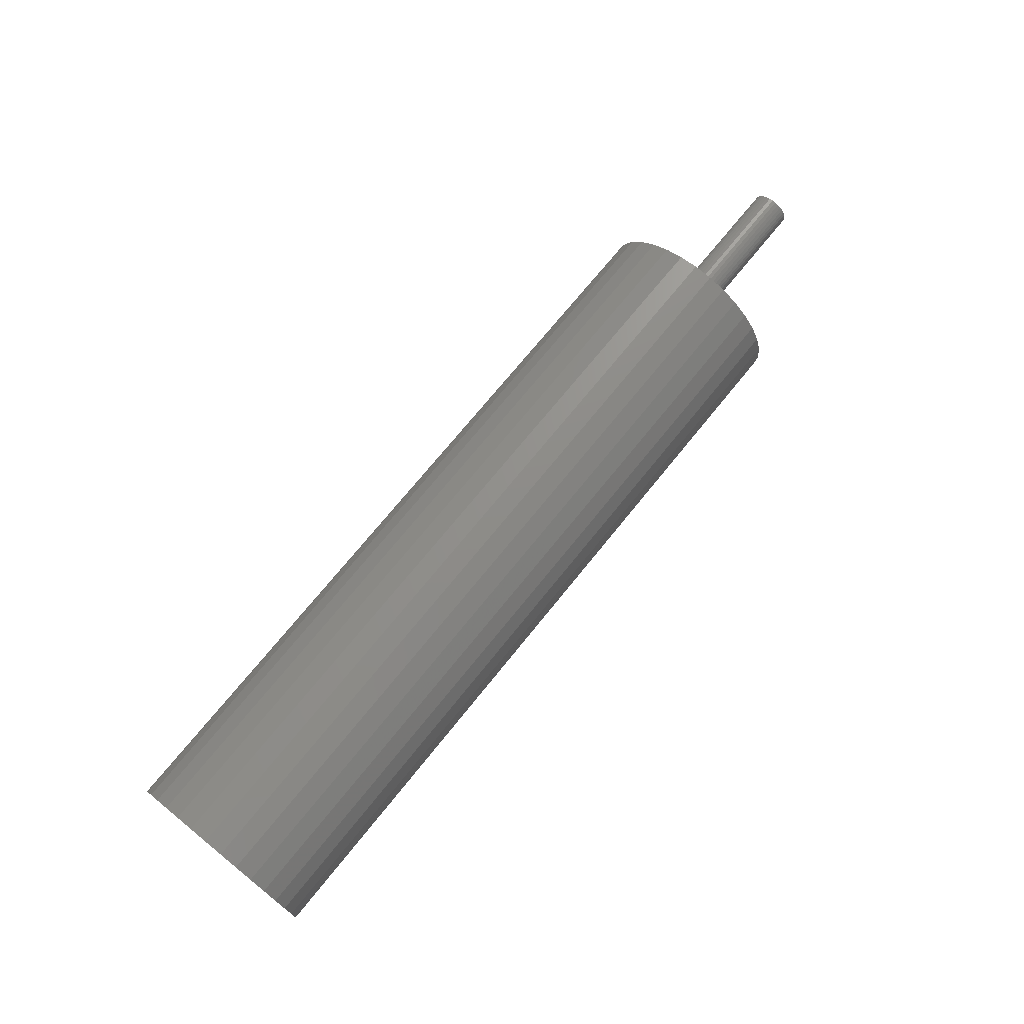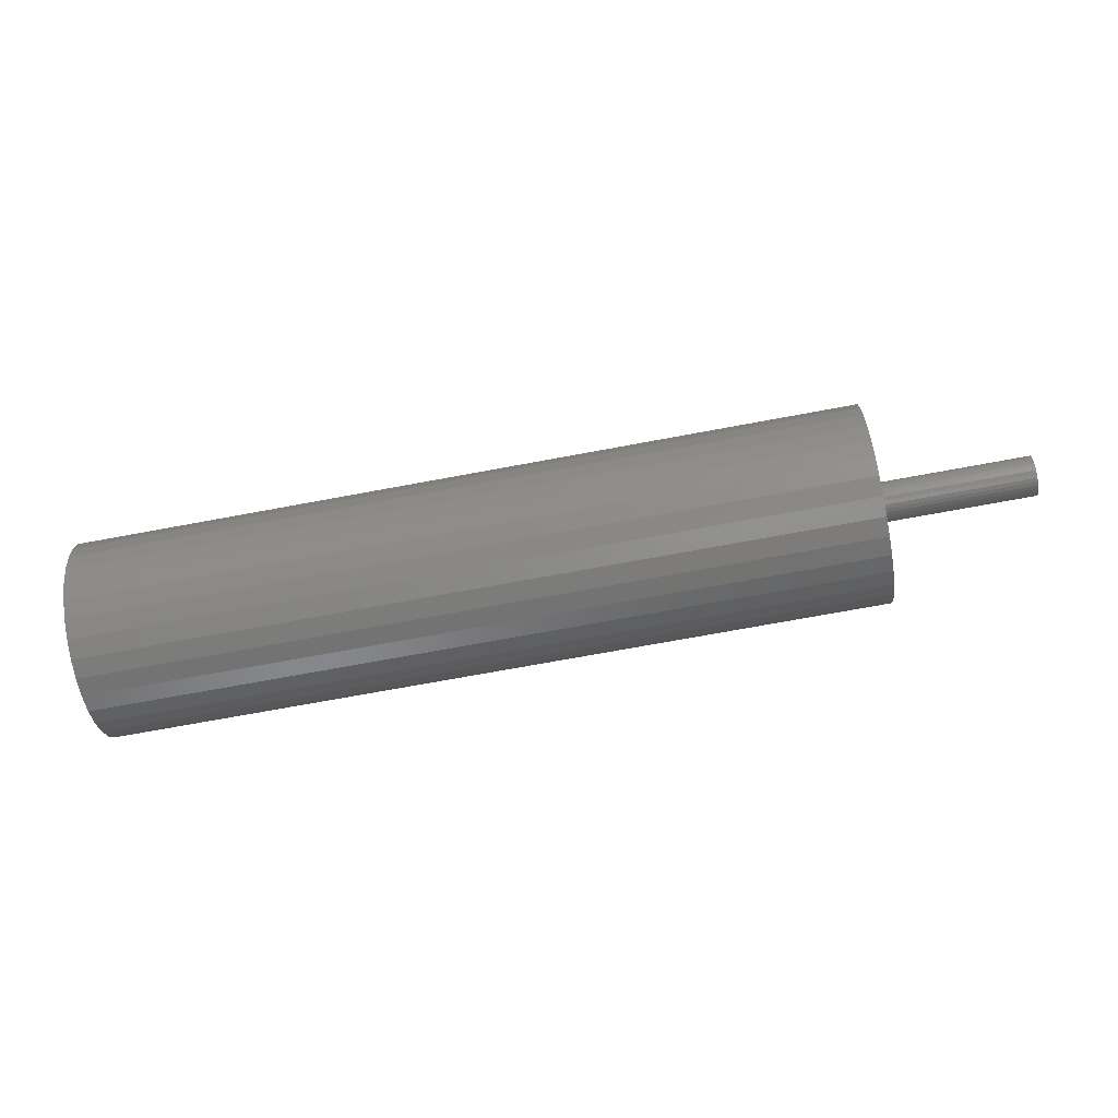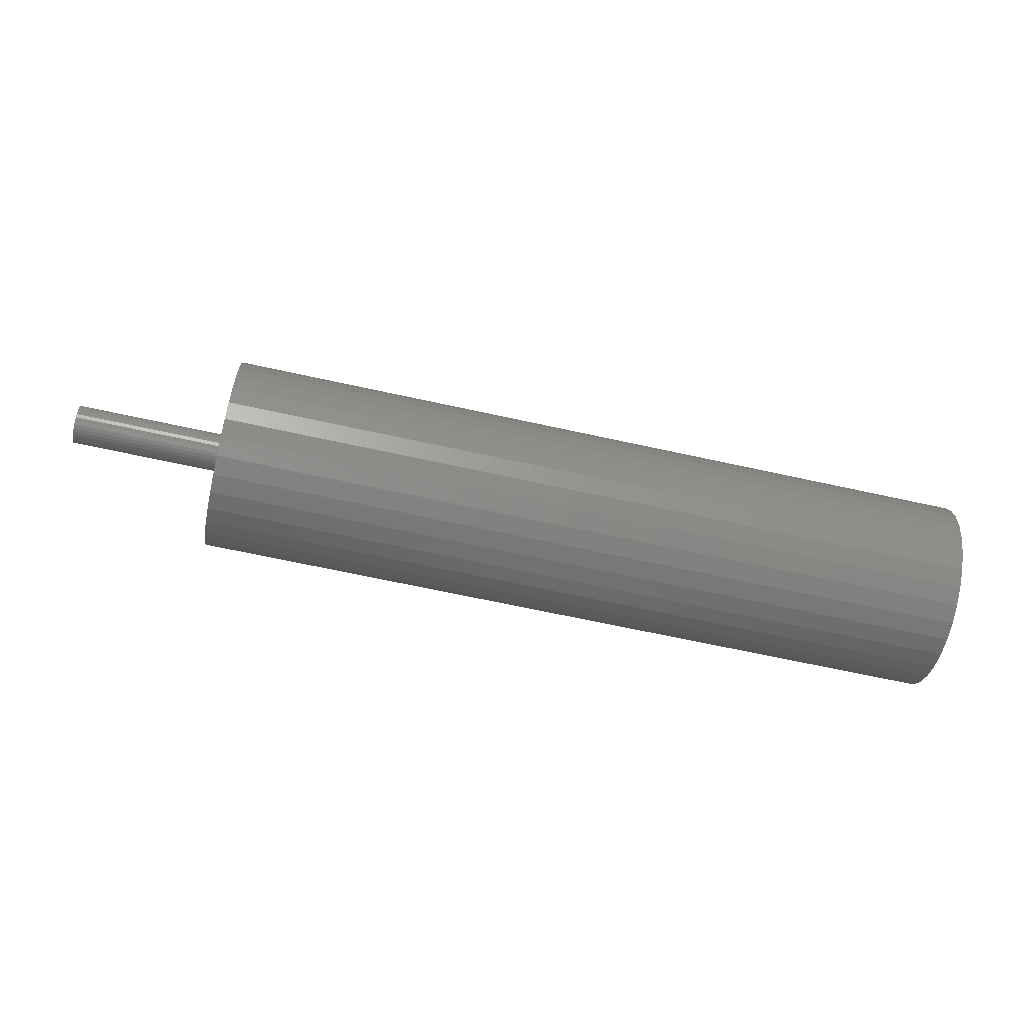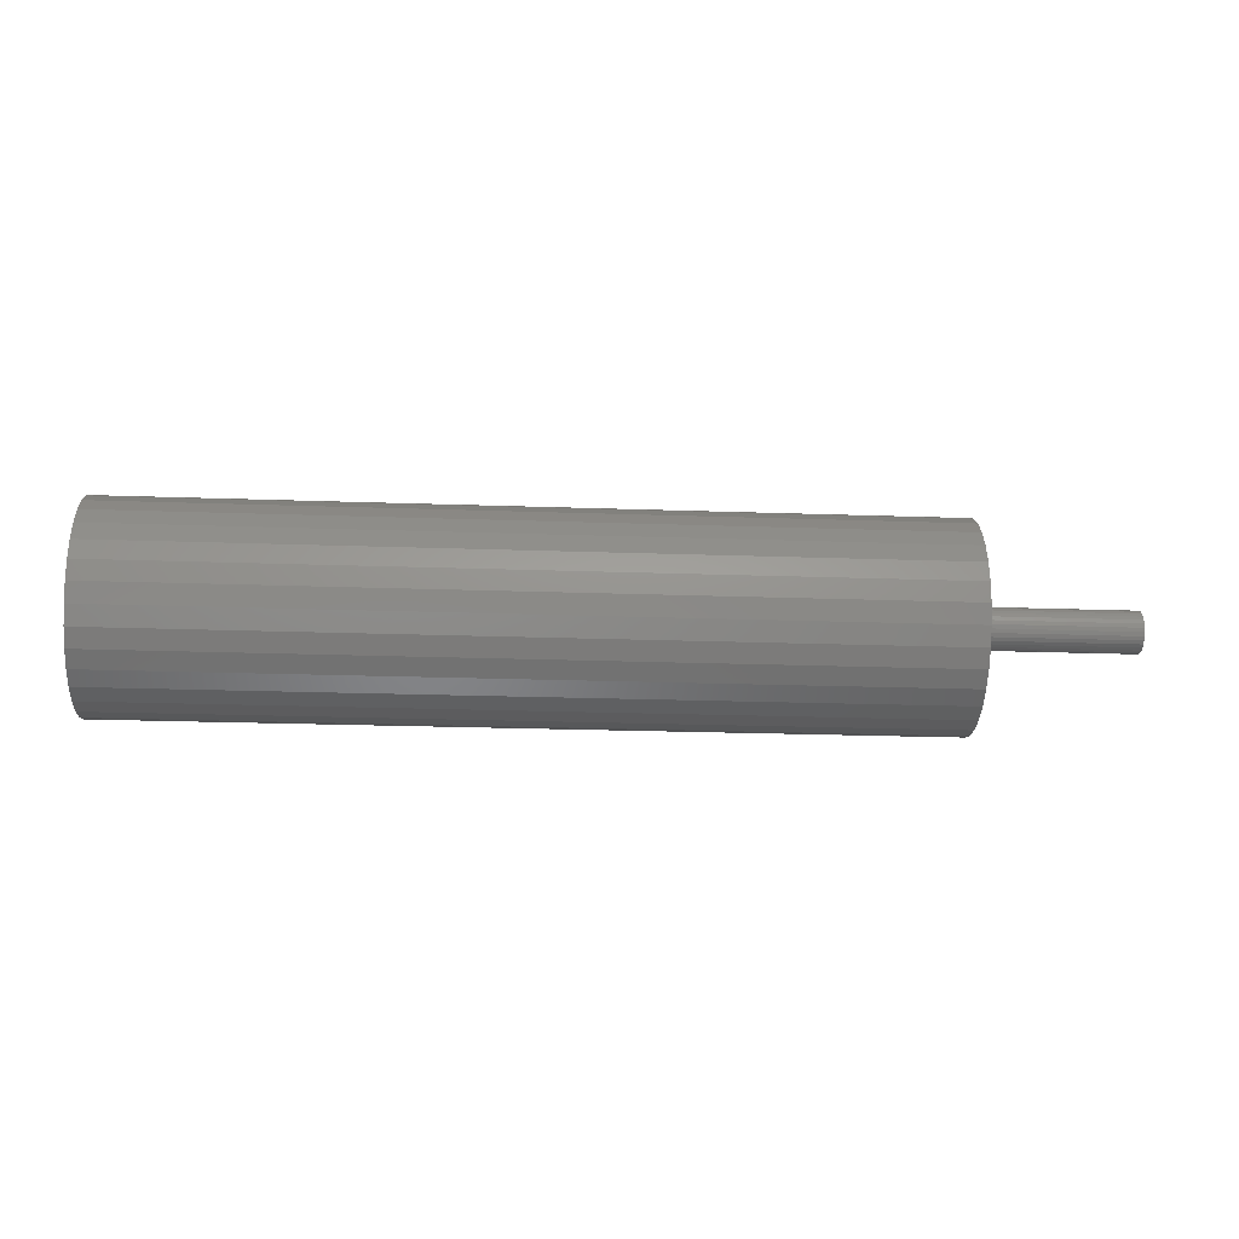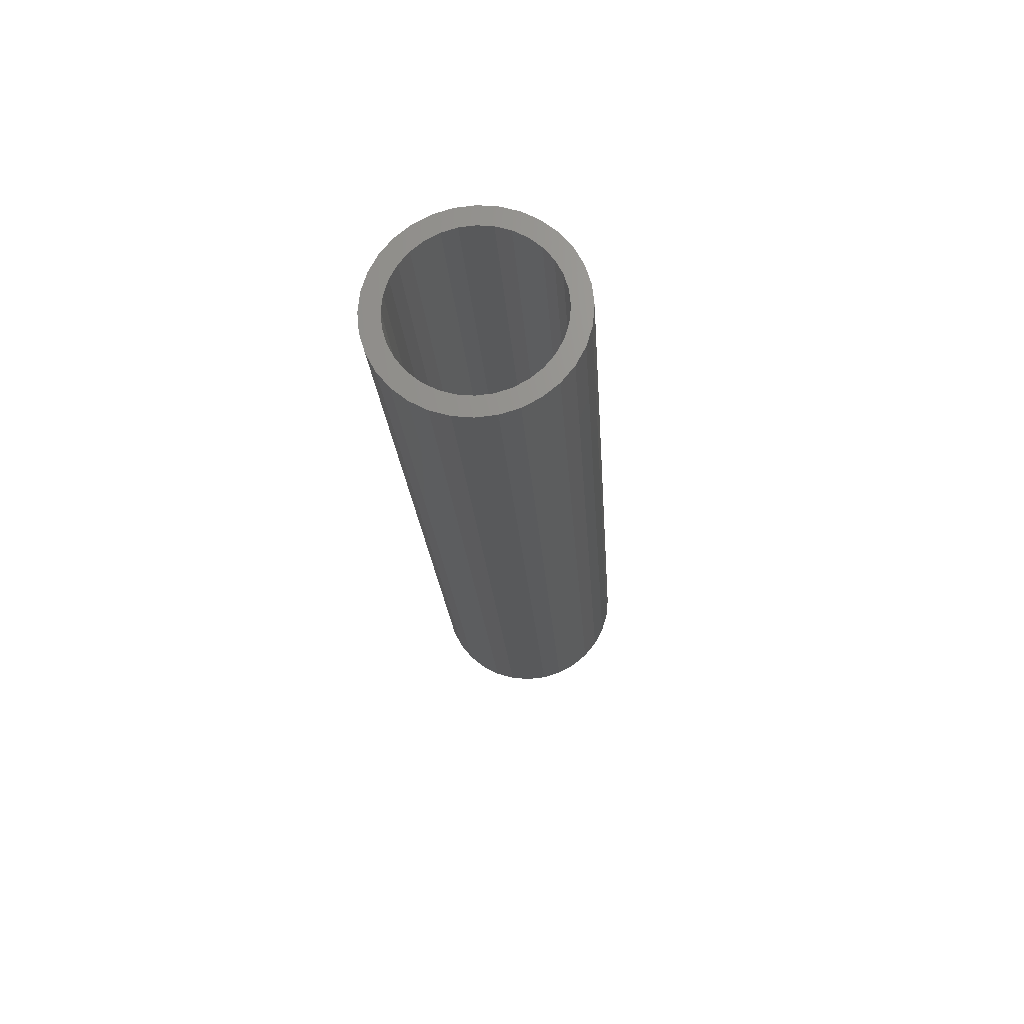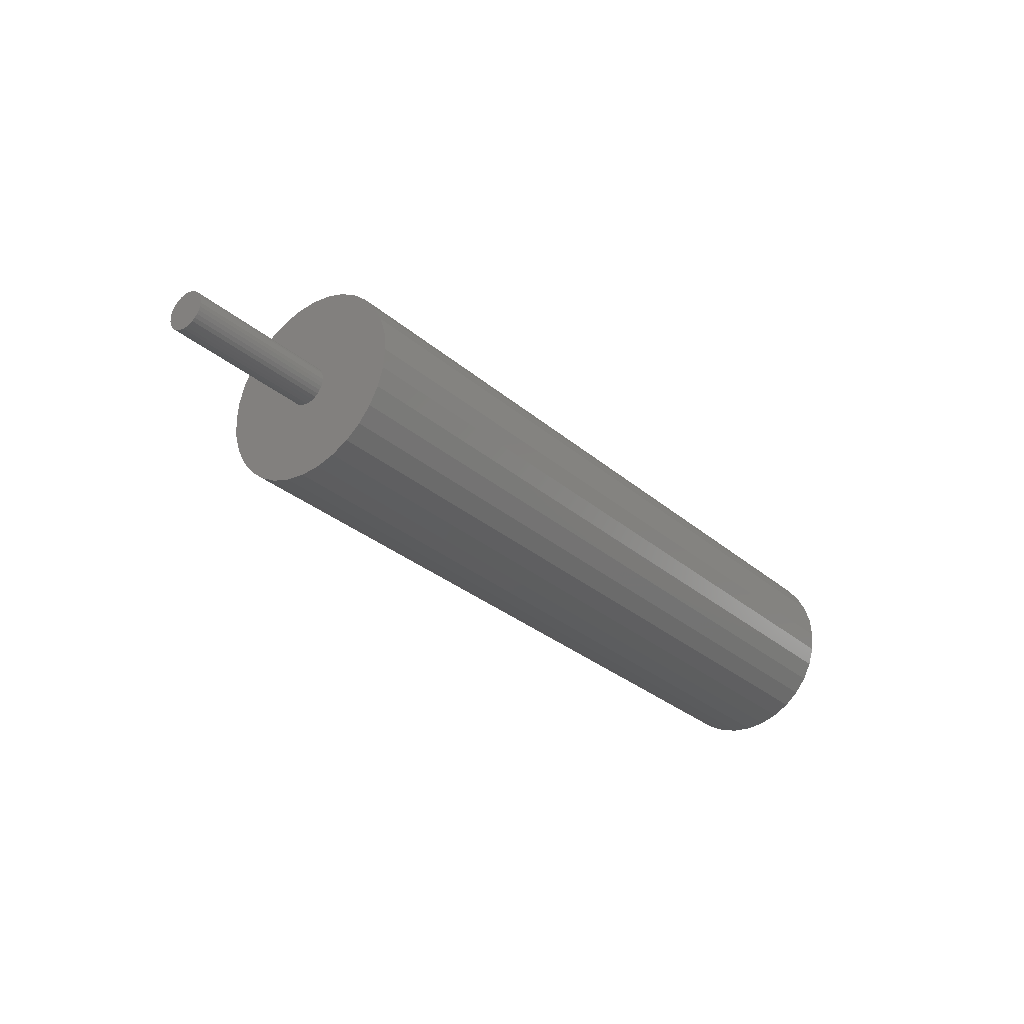
<metadata>
{"format":"stl","ext":"stl","renderer":"f3d","projection":"perspective","resolution":1024,"background":"white","views":[{"elev":71.9,"azim":-51.1,"up":"+Z"},{"elev":-70.3,"azim":10.6,"up":"+Y"},{"elev":-65.0,"azim":167.4,"up":"+Y"},{"elev":-24.0,"azim":-3.3,"up":"+Y"},{"elev":-21.1,"azim":-86.3,"up":"+Y"},{"elev":-29.5,"azim":128.5,"up":"+Z"}]}
</metadata>
<code>
# stl→obj: 192 verts, 380 faces
v 0.625 0.07977 -9.668e-18
v 0.625 0.01595 -1.934e-18
v 0.625 0.01565 -0.00308
v 0.625 0.0008224 0.07895
v 0.625 -0.01458 0.07743
v 0.625 -0.002916 0.01549
v 0.625 -0.002916 -0.01549
v 0.625 -0.005878 -0.01459
v 0.625 -0.07212 -0.03021
v 0.625 0.07376 -0.03021
v 0.625 0.006207 -0.01459
v 0.625 0.003245 -0.01549
v 0.625 -0.07812 9.668e-18
v 0.625 -0.07661 -0.0154
v 0.625 -0.01532 -0.00308
v 0.625 -0.01562 1.934e-18
v 0.625 -0.01532 0.00308
v 0.625 -0.07661 0.0154
v 0.625 -0.01442 0.006042
v 0.625 -0.01296 0.008772
v 0.625 -0.011 0.01116
v 0.625 -0.008608 0.01313
v 0.625 -0.005878 0.01459
v 0.625 -0.02939 0.07294
v 0.625 -0.04304 0.06564
v 0.625 -0.055 0.05582
v 0.625 -0.06482 0.04386
v 0.625 -0.07212 0.03021
v 0.625 0.0001645 -0.01579
v 0.625 -0.06482 -0.04386
v 0.625 -0.055 -0.05582
v 0.625 -0.04304 -0.06564
v 0.625 -0.02939 -0.07294
v 0.625 -0.01458 -0.07743
v 0.625 0.0008224 -0.07895
v 0.625 0.01622 -0.07743
v 0.625 0.03103 -0.07294
v 0.625 0.04468 -0.06564
v 0.625 0.05665 -0.05582
v 0.625 0.06646 -0.04386
v 0.625 -0.008608 -0.01313
v 0.625 -0.011 -0.01116
v 0.625 -0.01296 -0.008772
v 0.625 -0.01442 -0.006042
v 0.625 0.07825 0.0154
v 0.625 0.006207 0.01459
v 0.625 0.008937 0.01313
v 0.625 0.01133 0.01116
v 0.625 0.01329 0.008772
v 0.625 0.01475 0.006042
v 0.625 0.01565 0.00308
v 0.625 0.07376 0.03021
v 0.625 0.0001645 0.01579
v 0.625 0.003245 0.01549
v 0.625 0.06646 0.04386
v 0.625 0.05665 0.05582
v 0.625 0.04468 0.06564
v 0.625 0.03103 0.07294
v 0.625 0.01622 0.07743
v 0.625 0.07825 -0.0154
v 0.625 0.01475 -0.006042
v 0.625 0.01329 -0.008772
v 0.625 0.01133 -0.01116
v 0.625 0.008937 -0.01313
v 0.75 0.01595 -1.934e-18
v 0.75 0.01565 -0.00308
v 0.75 0.01475 -0.006042
v 0.75 0.01329 -0.008772
v 0.75 0.01133 -0.01116
v 0.75 0.008937 -0.01313
v 0.75 0.006207 -0.01459
v 0.75 0.003245 -0.01549
v 0.75 0.0001645 -0.01579
v 0.75 -0.002916 -0.01549
v 0.75 -0.005878 -0.01459
v 0.75 -0.008608 -0.01313
v 0.75 -0.011 -0.01116
v 0.75 -0.01296 -0.008772
v 0.75 -0.01442 -0.006042
v 0.75 -0.01532 -0.00308
v 0.75 -0.01562 1.934e-18
v 0.75 -0.01532 0.00308
v 0.75 -0.01442 0.006042
v 0.75 -0.01296 0.008772
v 0.75 -0.011 0.01116
v 0.75 -0.008608 0.01313
v 0.75 -0.005878 0.01459
v 0.75 -0.002916 0.01549
v 0.75 0.0001645 0.01579
v 0.75 0.003245 0.01549
v 0.75 0.006207 0.01459
v 0.75 0.008937 0.01313
v 0.75 0.01133 0.01116
v 0.75 0.01329 0.008772
v 0.75 0.01475 0.006042
v 0.75 0.01565 0.00308
v 0 -0.055 0.05582
v 0 -0.02341 0.0585
v 0 -0.03436 0.05265
v 0 -0.06482 0.04386
v 0 -0.04395 0.04478
v 0 -0.05183 0.03518
v 0 -0.07212 0.03021
v 0 -0.05768 0.02423
v 0 -0.07661 0.0154
v 0 -0.06128 0.01235
v 0 -0.07661 -0.0154
v 0 -0.06128 -0.01235
v 0 -0.05768 -0.02423
v 0 -0.07212 -0.03021
v 0 -0.05183 -0.03518
v 0 -0.06482 -0.04386
v 0 -0.04395 -0.04478
v 0 -0.055 -0.05582
v 0 -0.03436 -0.05265
v 0 -0.02341 -0.0585
v 0 0.02505 0.0585
v 0 0.01318 0.06211
v 0 0.04468 0.06564
v 0 0.05665 0.05582
v 0 0.036 0.05265
v 0 0.0456 0.04478
v 0 0.06646 0.04386
v 0 0.05347 0.03518
v 0 0.07376 0.03021
v 0 0.05932 0.02423
v 0 0.07825 0.0154
v 0 0.06293 0.01235
v 0 0.06414 -8.712e-18
v 0 0.05932 -0.02423
v 0 0.06293 -0.01235
v 0 0.07825 -0.0154
v 0 0.07376 -0.03021
v 0 0.05347 -0.03518
v 0 0.06646 -0.04386
v 0 0.0456 -0.04478
v 0 0.036 -0.05265
v 0 0.05665 -0.05582
v 0 0.02505 -0.0585
v 0 0.04468 -0.06564
v 0 0.01318 -0.06211
v 0 0.07977 -9.668e-18
v 0 -0.07812 9.668e-18
v 0 -0.0625 -2.132e-17
v 0 -0.04304 0.06564
v 0 -0.02939 0.07294
v 0 0.0008224 0.06332
v 0 -0.01153 0.06211
v 0 -0.04304 -0.06564
v 0 -0.01153 -0.06211
v 0 0.0008224 -0.06332
v 0 -0.02939 -0.07294
v 0 -0.01458 0.07743
v 0 0.0008224 0.07895
v 0 0.01622 0.07743
v 0 0.03103 0.07294
v 0 0.03103 -0.07294
v 0 0.01622 -0.07743
v 0 0.0008224 -0.07895
v 0 -0.01458 -0.07743
v 0.6094 0.01318 -0.06211
v 0.6094 0.02505 -0.0585
v 0.6094 0.036 -0.05265
v 0.6094 0.0456 -0.04478
v 0.6094 0.05347 -0.03518
v 0.6094 0.05932 -0.02423
v 0.6094 0.06293 -0.01235
v 0.6094 0.06414 -8.712e-18
v 0.6094 0.0008224 -0.06332
v 0.6094 -0.01153 -0.06211
v 0.6094 -0.02341 -0.0585
v 0.6094 -0.03436 -0.05265
v 0.6094 -0.04395 -0.04478
v 0.6094 -0.05183 -0.03518
v 0.6094 -0.05768 -0.02423
v 0.6094 -0.06128 -0.01235
v 0.6094 -0.0625 6.798e-18
v 0.6094 -0.01153 0.06211
v 0.6094 -0.02341 0.0585
v 0.6094 -0.03436 0.05265
v 0.6094 -0.04395 0.04478
v 0.6094 -0.05183 0.03518
v 0.6094 -0.05768 0.02423
v 0.6094 -0.06128 0.01235
v 0.6094 0.0008224 0.06332
v 0.6094 0.01318 0.06211
v 0.6094 0.02505 0.0585
v 0.6094 0.036 0.05265
v 0.6094 0.0456 0.04478
v 0.6094 0.05347 0.03518
v 0.6094 0.05932 0.02423
v 0.6094 0.06293 0.01235
f 1 2 3
f 4 5 6
f 7 8 9
f 10 11 12
f 13 14 15
f 13 15 16
f 13 16 17
f 18 13 17
f 18 17 19
f 18 19 20
f 18 20 21
f 18 21 22
f 18 22 23
f 23 6 5
f 23 5 24
f 23 24 25
f 23 25 26
f 23 26 27
f 23 27 28
f 23 28 18
f 29 7 9
f 29 9 30
f 29 30 31
f 29 31 32
f 29 32 33
f 29 33 34
f 29 34 35
f 29 35 36
f 29 36 37
f 29 37 38
f 29 38 39
f 29 39 40
f 29 40 10
f 29 10 12
f 14 9 8
f 14 8 41
f 14 41 42
f 14 42 43
f 14 43 44
f 14 44 15
f 45 46 47
f 45 47 48
f 45 48 49
f 45 49 50
f 45 50 51
f 45 51 2
f 45 2 1
f 52 53 54
f 52 54 46
f 52 46 45
f 53 52 55
f 53 55 56
f 53 56 57
f 53 57 58
f 53 58 59
f 53 59 4
f 53 4 6
f 60 1 3
f 60 3 61
f 60 61 62
f 60 62 63
f 60 63 64
f 60 64 11
f 60 11 10
f 2 65 3
f 3 65 66
f 3 66 61
f 61 66 67
f 61 67 62
f 62 67 68
f 62 68 63
f 63 68 69
f 63 69 64
f 64 69 70
f 64 70 11
f 11 70 71
f 11 71 12
f 12 71 72
f 12 72 29
f 29 72 73
f 29 73 7
f 7 73 74
f 7 74 8
f 8 74 75
f 8 75 41
f 41 75 76
f 41 76 42
f 42 76 77
f 42 77 43
f 43 77 78
f 43 78 44
f 44 78 79
f 44 79 15
f 15 79 80
f 15 80 16
f 16 80 81
f 16 81 17
f 17 81 82
f 17 82 19
f 19 82 83
f 19 83 20
f 20 83 84
f 20 84 21
f 21 84 85
f 21 85 22
f 22 85 86
f 22 86 23
f 23 86 87
f 23 87 6
f 6 87 88
f 6 88 53
f 53 88 89
f 53 89 54
f 54 89 90
f 54 90 46
f 46 90 91
f 46 91 47
f 47 91 92
f 47 92 48
f 48 92 93
f 48 93 49
f 49 93 94
f 49 94 50
f 50 94 95
f 50 95 51
f 51 95 96
f 51 96 2
f 2 96 65
f 93 85 84
f 93 84 94
f 94 84 83
f 94 83 95
f 67 78 68
f 68 78 77
f 68 77 69
f 69 77 76
f 69 76 70
f 76 75 70
f 70 75 74
f 70 74 71
f 74 73 71
f 71 73 72
f 92 91 90
f 92 90 89
f 92 89 88
f 92 88 87
f 92 87 86
f 92 86 85
f 92 85 93
f 95 83 96
f 96 83 82
f 96 82 65
f 65 82 81
f 65 81 66
f 66 81 80
f 66 80 67
f 67 80 79
f 67 79 78
f 97 98 99
f 99 100 97
f 101 100 99
f 100 101 102
f 102 103 100
f 103 102 104
f 104 105 103
f 106 105 104
f 107 108 109
f 109 110 107
f 111 110 109
f 112 110 111
f 113 112 111
f 114 112 113
f 114 113 115
f 116 114 115
f 117 118 119
f 120 117 119
f 121 117 120
f 122 121 120
f 123 122 120
f 124 122 123
f 125 124 123
f 126 124 125
f 127 126 125
f 127 128 126
f 128 127 129
f 130 131 132
f 133 130 132
f 133 134 130
f 134 133 135
f 136 134 135
f 137 136 135
f 138 137 135
f 138 139 137
f 139 138 140
f 141 139 140
f 142 132 131
f 142 131 129
f 142 129 127
f 143 105 106
f 143 106 144
f 143 144 108
f 143 108 107
f 145 146 147
f 145 147 148
f 145 148 98
f 145 98 97
f 149 114 116
f 149 116 150
f 149 150 151
f 149 151 152
f 147 146 153
f 147 153 154
f 147 154 155
f 147 155 156
f 147 156 119
f 147 119 118
f 151 141 140
f 151 140 157
f 151 157 158
f 151 158 159
f 151 159 160
f 151 160 152
f 151 161 141
f 141 161 162
f 141 162 139
f 139 162 163
f 139 163 137
f 137 163 164
f 137 164 136
f 136 164 165
f 136 165 134
f 134 165 166
f 134 166 130
f 130 166 167
f 130 167 131
f 131 167 168
f 131 168 129
f 161 151 169
f 169 151 150
f 169 150 170
f 170 150 116
f 170 116 171
f 171 116 115
f 171 115 172
f 172 115 113
f 172 113 173
f 173 113 111
f 173 111 174
f 174 111 109
f 174 109 175
f 175 109 108
f 175 108 176
f 176 108 144
f 176 144 177
f 147 178 148
f 148 178 179
f 148 179 98
f 98 179 180
f 98 180 99
f 99 180 181
f 99 181 101
f 101 181 182
f 101 182 102
f 102 182 183
f 102 183 104
f 104 183 184
f 104 184 106
f 106 184 177
f 106 177 144
f 178 147 185
f 185 147 118
f 185 118 186
f 186 118 117
f 186 117 187
f 187 117 121
f 187 121 188
f 188 121 122
f 188 122 189
f 189 122 124
f 189 124 190
f 190 124 126
f 190 126 191
f 191 126 128
f 191 128 192
f 192 128 129
f 192 129 168
f 185 186 178
f 179 178 186
f 187 179 186
f 180 179 187
f 188 180 187
f 181 180 188
f 189 181 188
f 182 181 189
f 190 182 189
f 164 173 165
f 172 173 164
f 163 172 164
f 171 172 163
f 162 171 163
f 170 171 162
f 161 170 162
f 169 170 161
f 173 174 165
f 165 174 175
f 165 175 166
f 166 175 176
f 166 176 167
f 167 176 177
f 167 177 168
f 168 177 184
f 168 184 192
f 192 184 183
f 192 183 191
f 191 183 182
f 191 182 190
f 142 1 132
f 132 1 60
f 132 60 133
f 133 60 10
f 133 10 135
f 135 10 40
f 135 40 138
f 138 40 39
f 138 39 140
f 140 39 38
f 140 38 157
f 157 38 37
f 157 37 158
f 158 37 36
f 158 36 159
f 159 36 35
f 159 35 160
f 160 35 34
f 160 34 152
f 152 34 33
f 152 33 149
f 149 33 32
f 149 32 114
f 114 32 31
f 114 31 112
f 112 31 30
f 112 30 110
f 110 30 9
f 110 9 107
f 107 9 14
f 107 14 143
f 143 14 13
f 143 13 105
f 105 13 18
f 105 18 103
f 103 18 28
f 103 28 100
f 100 28 27
f 100 27 97
f 97 27 26
f 97 26 145
f 145 26 25
f 145 25 146
f 146 25 24
f 146 24 153
f 153 24 5
f 153 5 154
f 154 5 4
f 154 4 155
f 155 4 59
f 155 59 156
f 156 59 58
f 156 58 119
f 119 58 57
f 119 57 120
f 120 57 56
f 120 56 123
f 123 56 55
f 123 55 125
f 125 55 52
f 125 52 127
f 127 52 45
f 127 45 142
f 142 45 1

</code>
